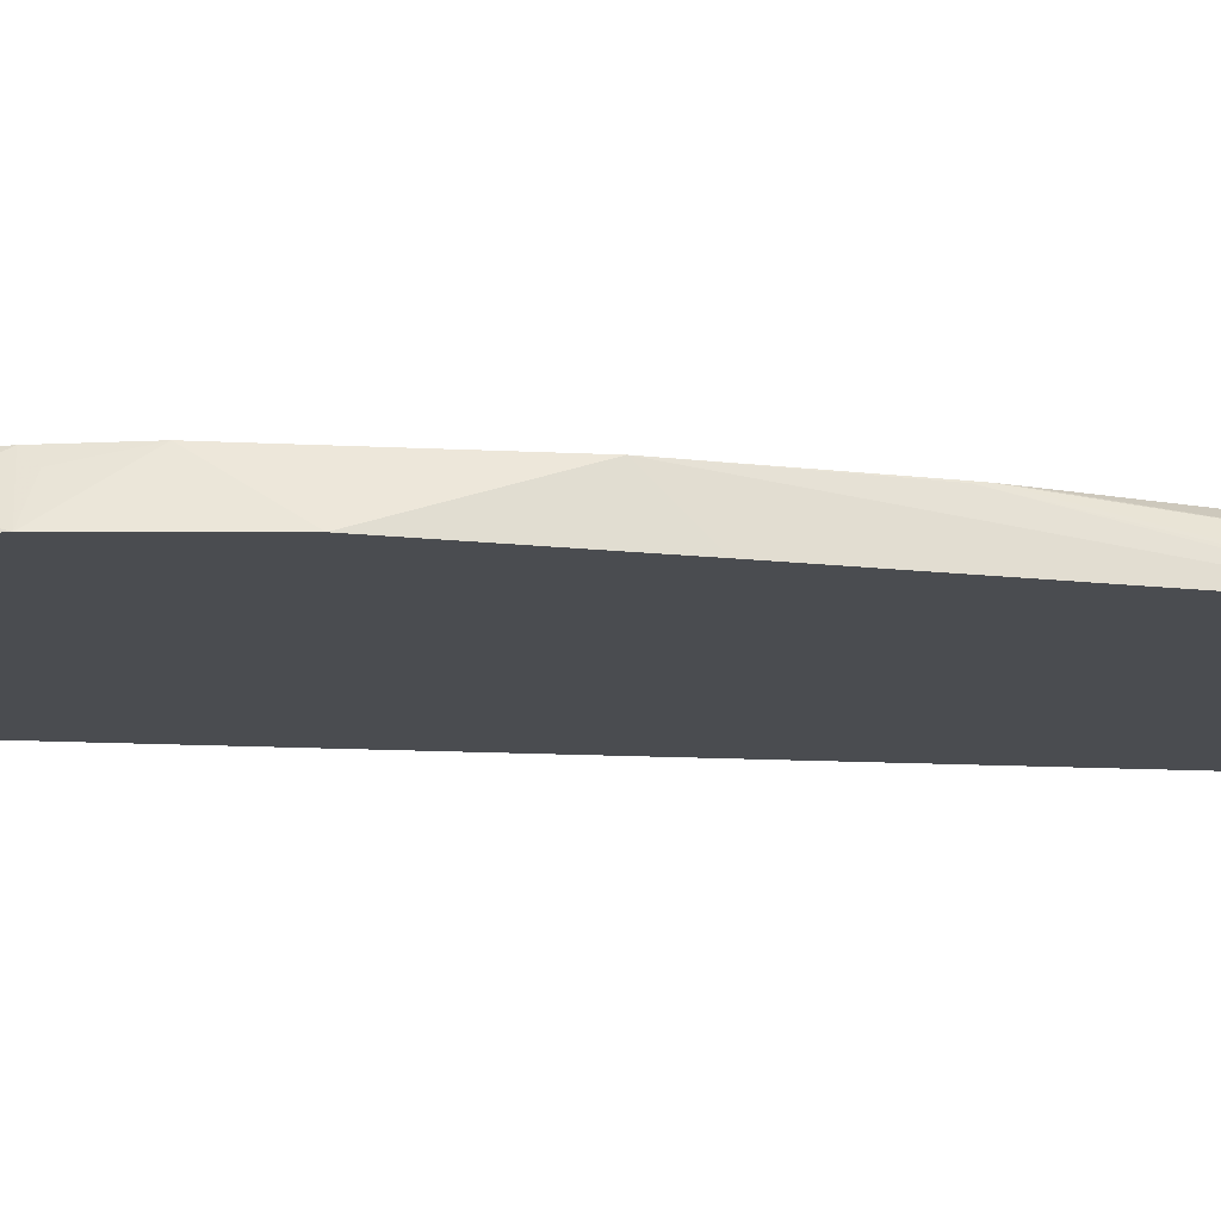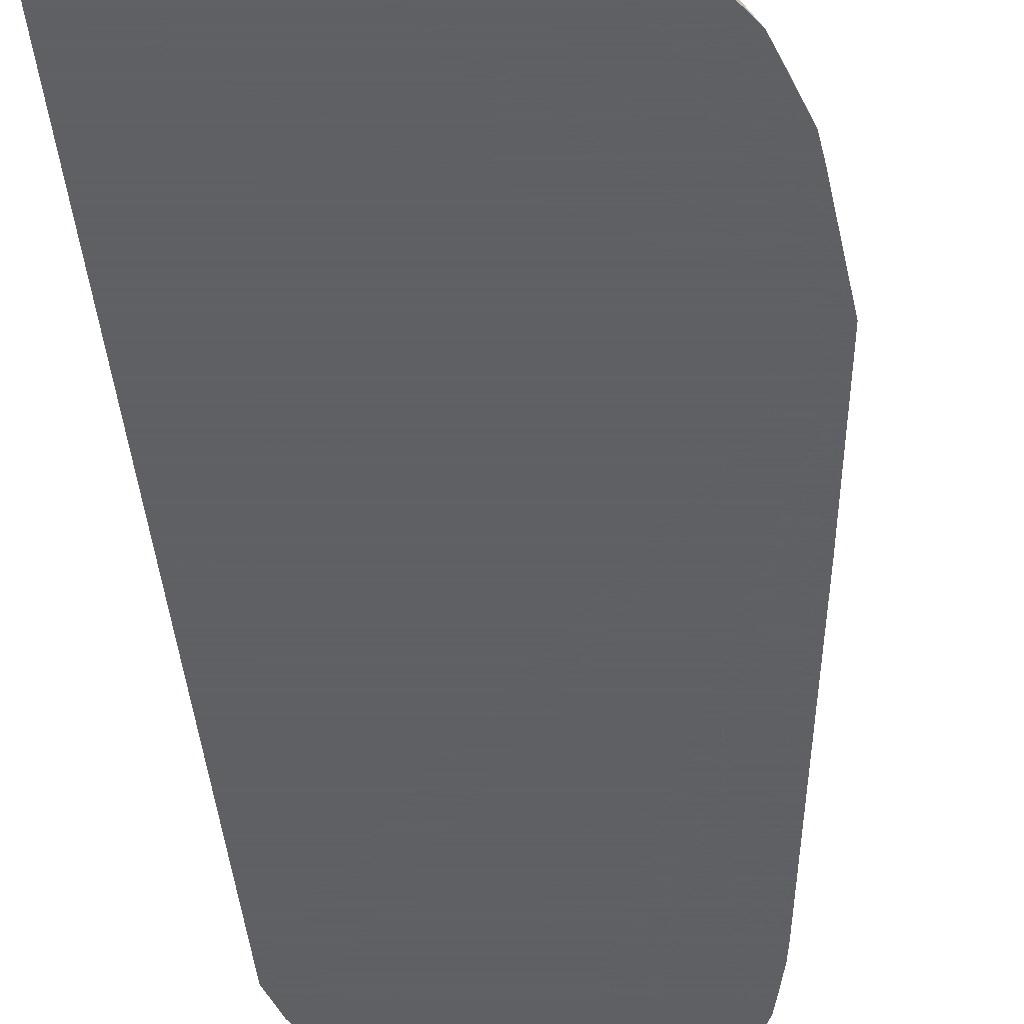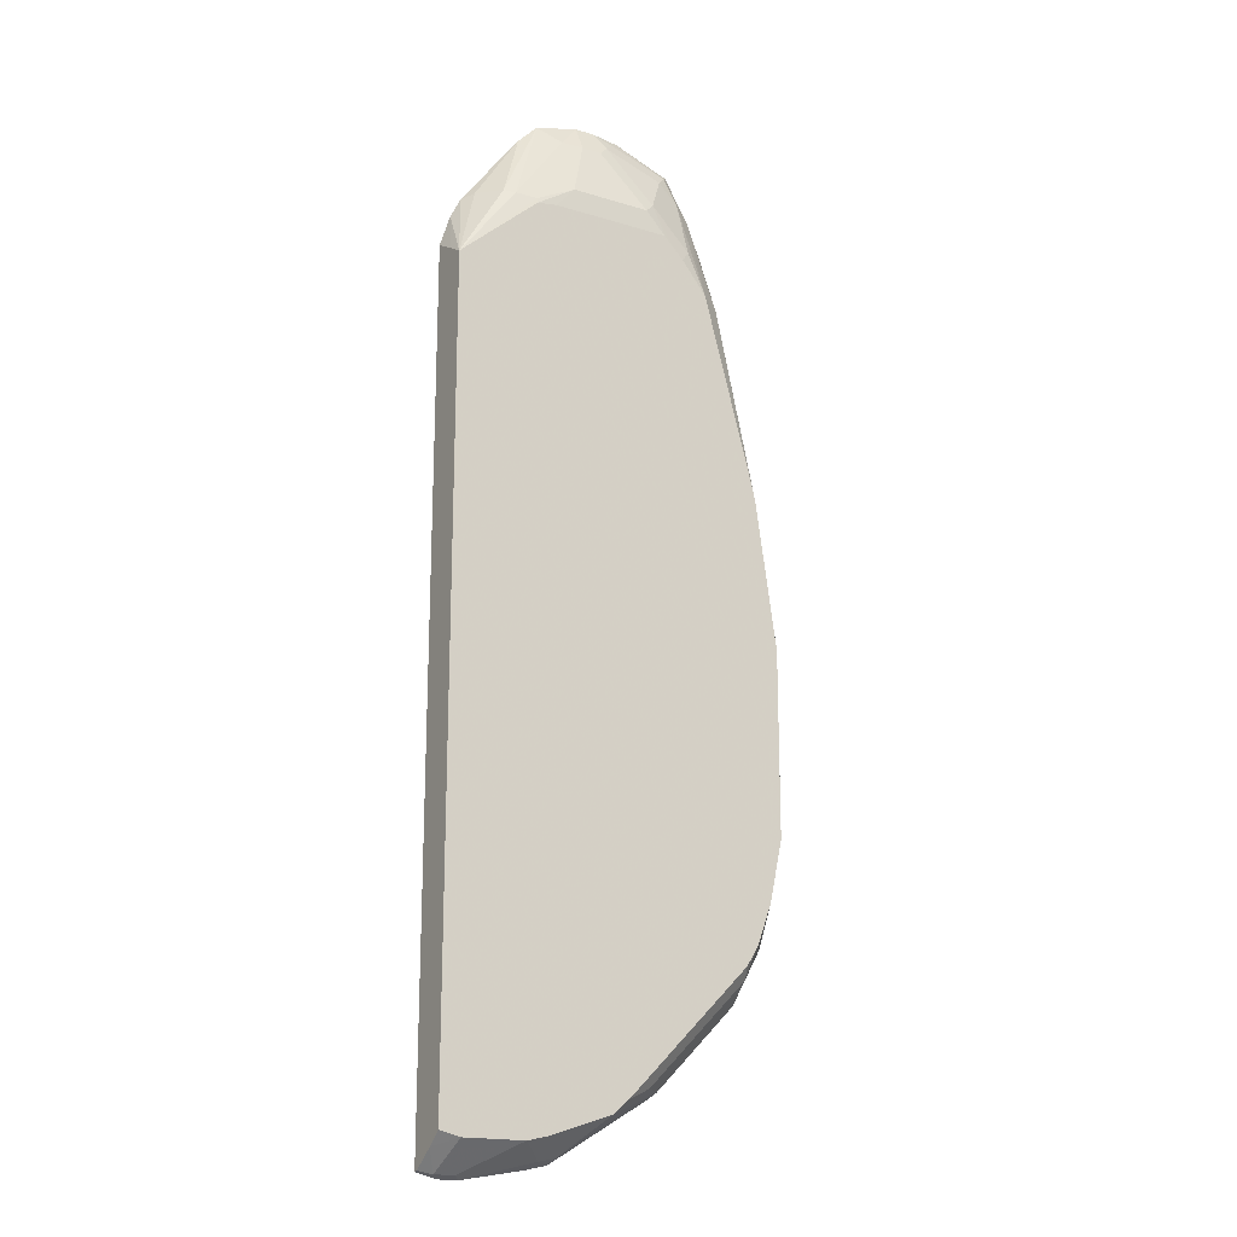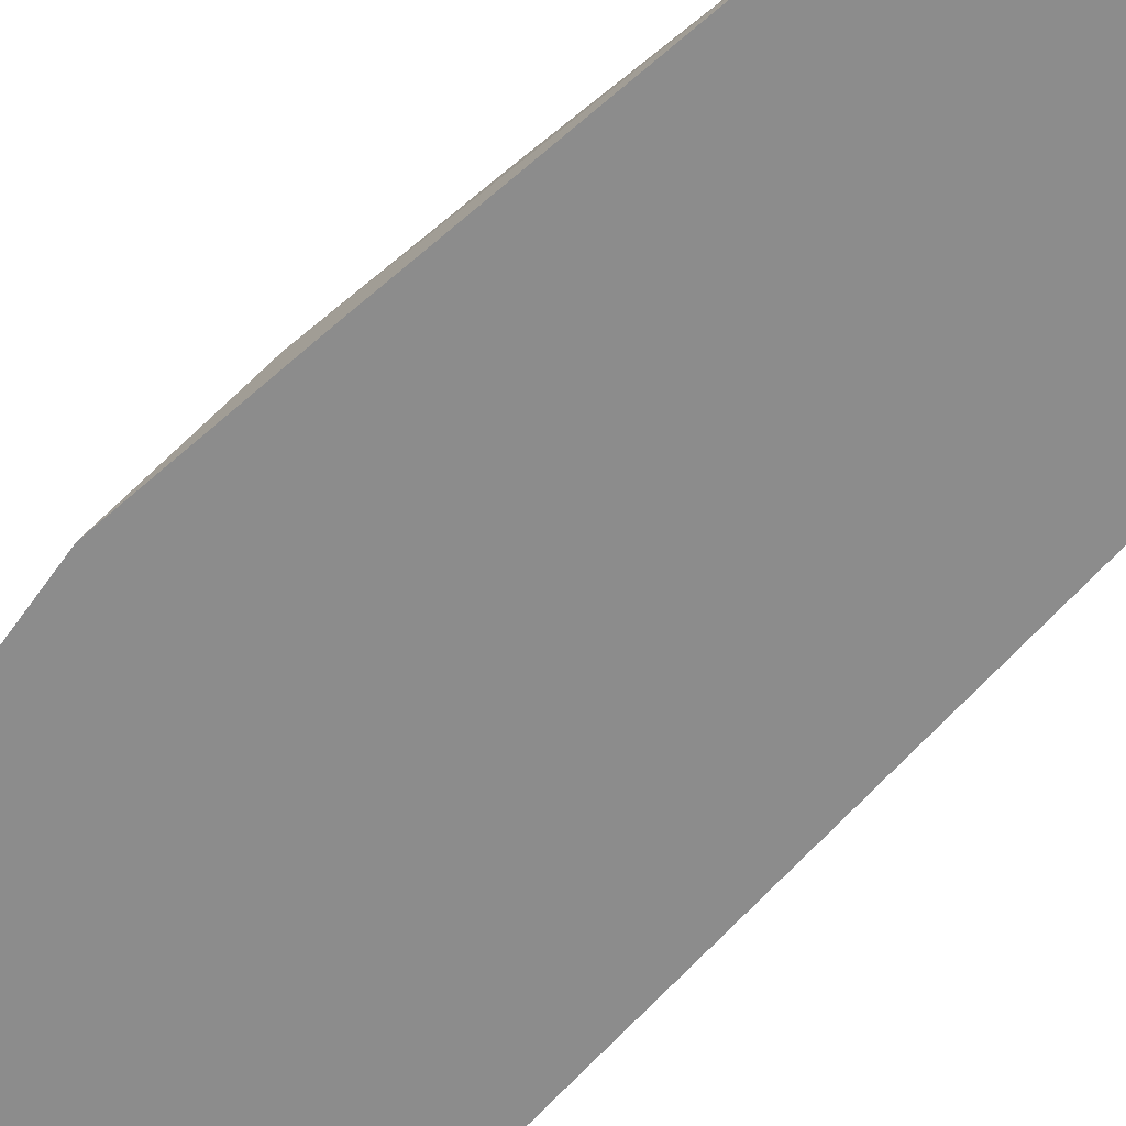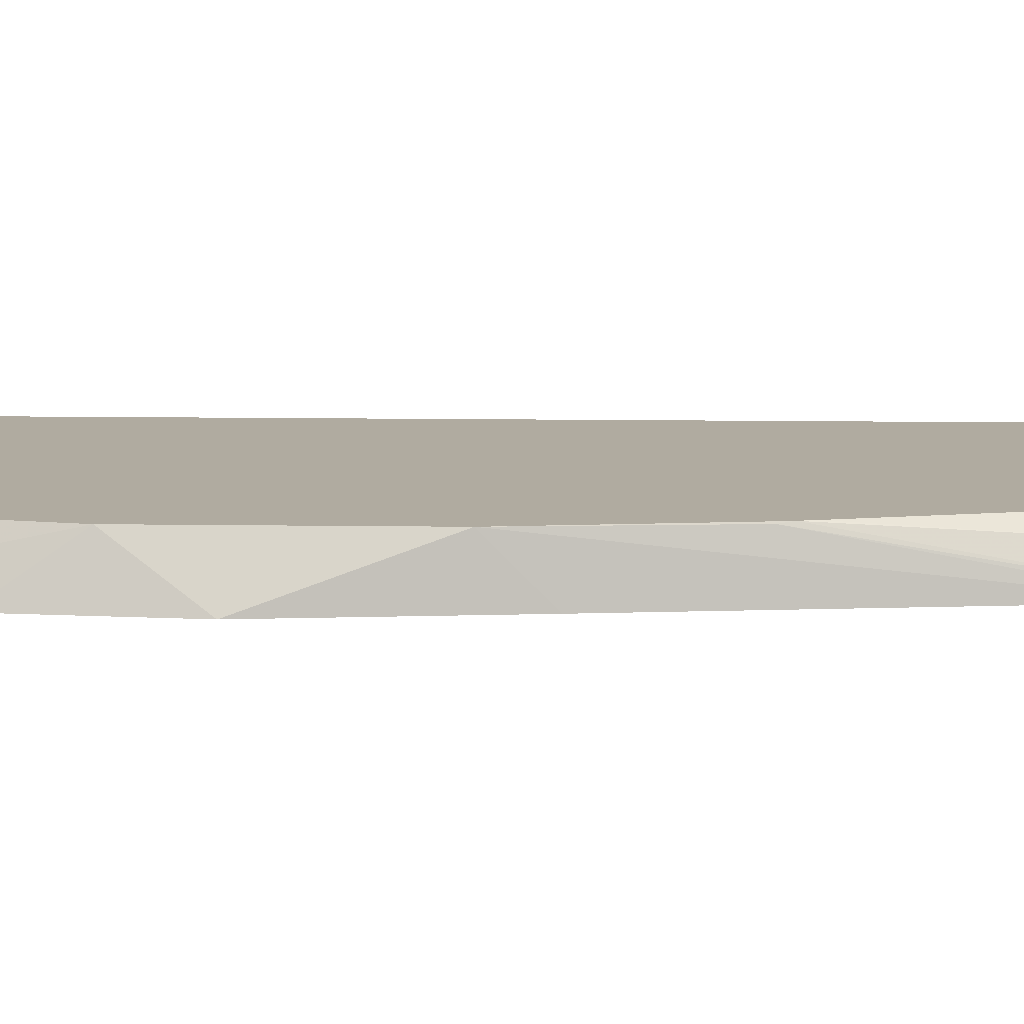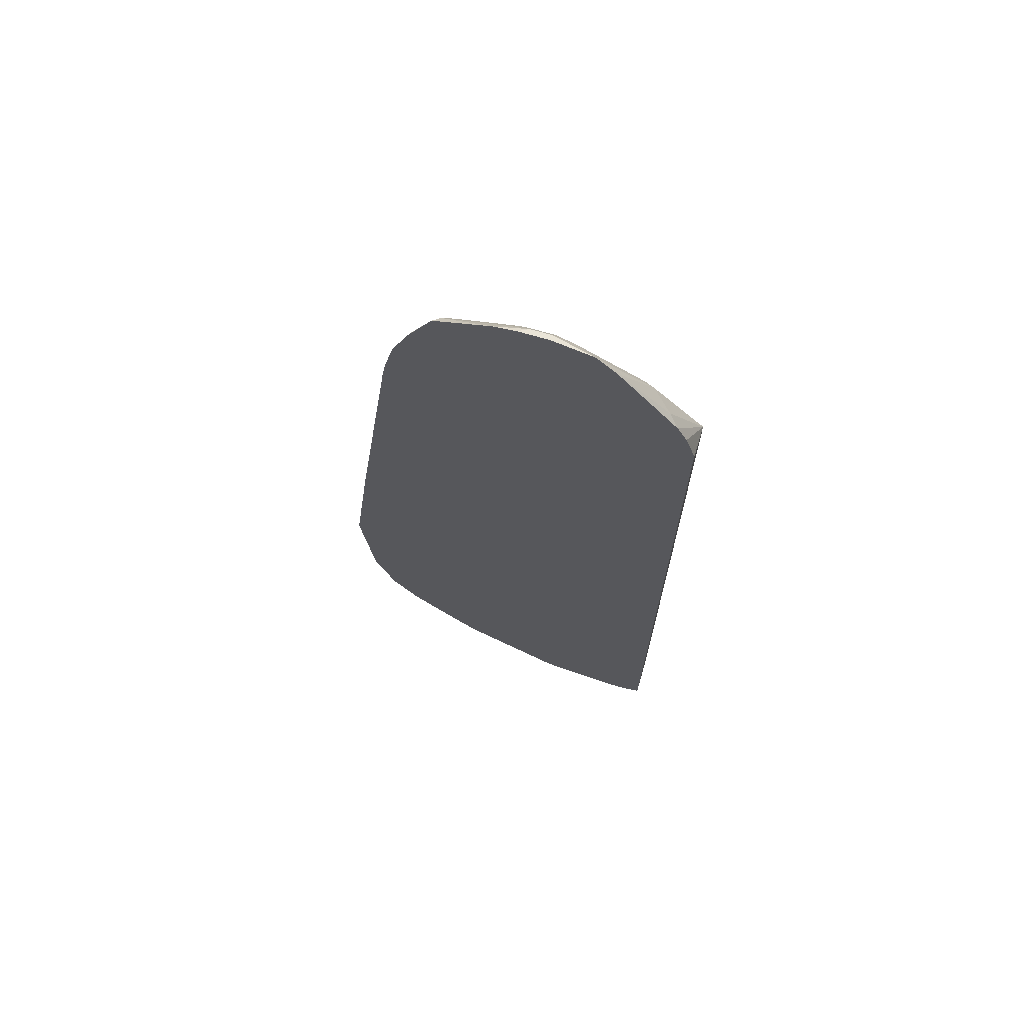
<metadata>
{"format":"obj","ext":"obj","renderer":"f3d","projection":"perspective","resolution":1024,"background":"white","views":[{"elev":-15.0,"azim":-96.3,"up":"+Y"},{"elev":-45.3,"azim":-173.8,"up":"+Y"},{"elev":-17.9,"azim":149.1,"up":"+Z"},{"elev":-64.2,"azim":-41.2,"up":"+Y"},{"elev":9.8,"azim":-87.7,"up":"+Y"},{"elev":69.7,"azim":16.5,"up":"+Z"}]}
</metadata>
<code>
v -0.3181 -0.1506 -0.1005
v -0.3181 -0.1506 -0.1005
v -0.3014 -0.1506 0.03337
v -0.3014 -0.1162 -0.0009694
v -0.3014 -0.1162 -0.1507
v -0.3098 -0.1506 -0.1841
v -0.2679 -0.1506 0.2846
v -0.2847 -0.1172 0.1172
v -0.2842 -0.1162 0.1172
v -0.2906 -0.1162 -0.2009
v -0.2972 -0.1256 -0.1926
v -0.3076 -0.1506 -0.2009
v -0.3077 -0.1506 -0.2006
v -0.2652 -0.1506 0.3014
v -0.2827 -0.1162 0.1251
v -0.2902 -0.1162 -0.2019
v -0.291 -0.134 -0.2344
v -0.2972 -0.1423 -0.226
v -0.2909 -0.1506 -0.2511
v -0.2568 -0.1284 0.2846
v -0.2595 -0.1506 0.3263
v -0.2806 -0.1162 0.1338
v -0.2842 -0.1162 -0.2186
v -0.2721 -0.1256 -0.2595
v -0.2909 -0.1506 -0.2512
v -0.2787 -0.1162 -0.2334
v -0.2387 -0.1162 0.2889
v -0.2561 -0.1506 0.3399
v -0.24 -0.1451 0.3684
v -0.2777 -0.1162 -0.2354
v -0.2684 -0.1162 -0.2502
v -0.2386 -0.1256 -0.293
v -0.2554 -0.1423 -0.293
v -0.2721 -0.1423 -0.2762
v -0.268 -0.1506 -0.2845
v -0.2261 -0.1382 0.3767
v -0.2261 -0.1214 0.3265
v -0.2177 -0.1162 0.3155
v -0.2416 -0.1506 0.3731
v -0.2226 -0.1506 0.4068
v -0.2261 -0.1465 0.3935
v -0.2329 -0.1162 -0.2857
v -0.1884 -0.1256 -0.3433
v -0.2051 -0.1423 -0.3433
v -0.2512 -0.1506 -0.3013
v -0.2678 -0.1506 -0.2848
v -0.1926 -0.1214 0.36
v -0.2177 -0.1444 0.4019
v -0.2093 -0.1382 0.3935
v -0.208 -0.1162 0.3252
v -0.1762 -0.1506 0.4244
v -0.1827 -0.1162 -0.3359
v -0.166 -0.1162 -0.3526
v -0.1531 -0.1162 -0.3637
v -0.2029 -0.1506 -0.3475
v -0.2031 -0.1506 -0.3474
v -0.2175 -0.1506 -0.335
v -0.1214 -0.1423 -0.3935
v -0.1591 -0.1382 0.4103
v -0.1842 -0.1172 0.3517
v -0.2009 -0.1162 0.3322
v -0.1674 -0.1444 0.4186
v -0.159 -0.1506 0.427
v -0.1507 -0.1451 0.4242
v -0.1028 -0.1162 -0.3804
v -0.1194 -0.1506 -0.3976
v -0.1061 -0.1396 -0.3963
v -0.1192 -0.1506 -0.3977
v -0.1507 -0.134 0.4019
v -0.1172 -0.1172 0.3517
v -0.198 -0.1162 0.3329
v -0.134 -0.1506 0.427
v -0.134 -0.1451 0.4242
v -0.1014 -0.1162 -0.3808
v -0.05017 -0.1506 -0.4102
v -0.1005 -0.1506 -0.4018
v -0.08425 -0.1162 -0.3847
v -0.134 -0.134 0.4019
v -0.06699 -0.1214 0.337
v -0.08375 -0.1172 0.3349
v -0.08375 -0.1162 0.3304
v -0.1005 -0.1162 0.3329
v -0.1009 -0.1506 0.4185
v -0.1172 -0.1382 0.404
v -0.04468 -0.1451 -0.4075
v -0.03341 -0.1506 -0.4102
v -0.034 -0.1162 -0.3847
v -0.05864 -0.1256 0.3391
v -0.01668 -0.1162 0.2714
v -0.1005 -0.1506 0.4182
v -0.02792 -0.1451 -0.4075
v -0.01668 -0.1474 -0.4052
v -0.01668 -0.1506 -0.406
v -0.02683 -0.1506 -0.4085
v -0.01668 -0.1162 -0.3804
v -0.01668 -0.1284 -0.3907
v -0.0841 -0.1506 0.4018
v -0.04188 -0.1423 0.3391
v -0.03358 -0.1506 0.335
v -0.02517 -0.1506 0.3181
v -0.01668 -0.1318 0.2805
v -0.01668 -0.1506 -0.4029
v -0.01676 -0.1506 0.2909
v -0.01668 -0.1506 0.2909
v -0.01668 -0.1506 0.2731
f 51 63 64
f 48 59 49
f 48 62 59
f 48 51 62
f 47 60 61
f 47 69 60
f 47 49 59
f 51 64 62
f 47 59 69
f 47 61 50
f 54 65 58
f 60 82 71
f 58 65 67
f 58 67 68
f 58 68 66
f 59 62 64
f 59 64 69
f 60 70 82
f 60 71 61
f 60 69 78
f 44 58 55
f 60 78 70
f 55 58 66
f 44 54 58
f 33 44 45
f 44 56 57
f 63 72 73
f 29 40 41
f 31 42 32
f 32 42 52
f 32 52 43
f 32 43 33
f 33 43 44
f 33 45 46
f 33 46 34
f 34 46 35
f 44 57 45
f 36 47 37
f 36 40 48
f 36 48 49
f 36 49 47
f 37 47 38
f 38 47 50
f 40 51 48
f 43 52 53
f 43 53 54
f 43 54 44
f 44 55 56
f 36 41 40
f 63 73 64
f 89 101 104
f 64 78 69
f 86 93 94
f 87 95 96
f 87 96 91
f 88 90 97
f 88 97 98
f 88 98 89
f 89 98 99
f 89 99 100
f 89 100 101
f 29 39 40
f 86 92 93
f 89 104 105
f 89 102 93
f 89 93 92
f 89 92 96
f 89 96 95
f 91 96 92
f 93 102 94
f 97 99 98
f 100 103 104
f 100 104 101
f 103 105 104
f 89 105 102
f 64 73 78
f 86 91 92
f 80 89 81
f 65 74 67
f 67 75 76
f 67 76 68
f 67 74 77
f 67 77 75
f 70 79 80
f 70 80 81
f 70 81 82
f 70 78 79
f 72 83 73
f 83 90 88
f 73 83 84
f 75 85 91
f 75 91 86
f 75 77 85
f 77 87 91
f 77 91 85
f 78 84 79
f 79 84 83
f 79 83 88
f 79 88 89
f 79 89 80
f 73 84 78
f 28 39 29
f 29 41 36
f 27 36 37
f 1 63 51
f 1 51 40
f 1 40 39
f 1 39 28
f 1 28 21
f 1 21 14
f 1 14 7
f 1 7 3
f 1 3 4
f 1 4 5
f 1 72 63
f 1 5 2
f 3 7 4
f 4 7 8
f 4 8 9
f 4 9 15
f 4 15 22
f 4 22 27
f 4 27 38
f 4 38 50
f 4 50 61
f 4 61 71
f 2 5 6
f 1 83 72
f 1 90 83
f 1 97 90
f 1 2 6
f 1 6 13
f 1 13 12
f 1 12 19
f 1 19 25
f 1 25 35
f 1 35 46
f 1 46 45
f 1 45 57
f 27 37 38
f 1 56 55
f 1 55 66
f 1 66 68
f 1 68 76
f 1 76 75
f 1 75 86
f 1 86 94
f 1 94 102
f 1 102 105
f 1 105 103
f 1 103 100
f 1 100 99
f 1 99 97
f 4 71 82
f 4 82 81
f 1 57 56
f 4 89 95
f 12 18 19
f 14 20 15
f 14 21 20
f 15 20 22
f 16 23 17
f 17 24 25
f 17 25 18
f 17 23 26
f 17 26 24
f 18 25 19
f 10 12 11
f 20 27 22
f 20 28 29
f 20 29 27
f 24 26 30
f 24 30 31
f 24 31 32
f 24 32 33
f 24 34 25
f 25 34 35
f 27 29 36
f 4 81 89
f 20 21 28
f 10 18 12
f 24 33 34
f 10 16 17
f 4 87 77
f 4 77 74
f 4 74 65
f 4 95 87
f 4 65 54
f 4 54 53
f 4 53 52
f 4 42 31
f 4 31 30
f 4 30 26
f 4 52 42
f 4 23 16
f 8 15 9
f 8 14 15
f 4 26 23
f 7 14 8
f 5 13 6
f 10 17 18
f 5 11 12
f 5 10 11
f 4 10 5
f 4 16 10
f 5 12 13

</code>
